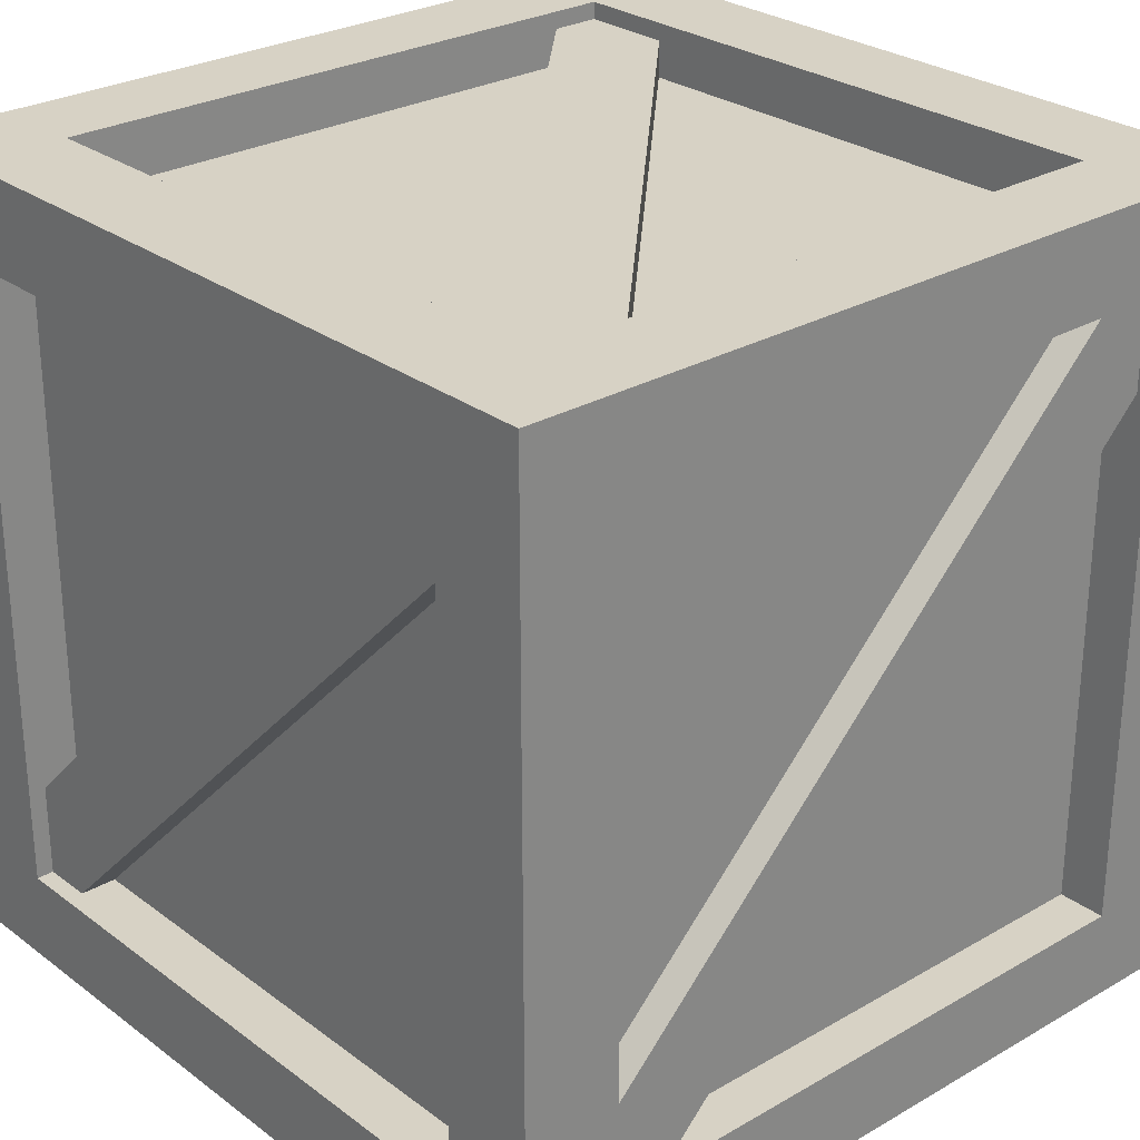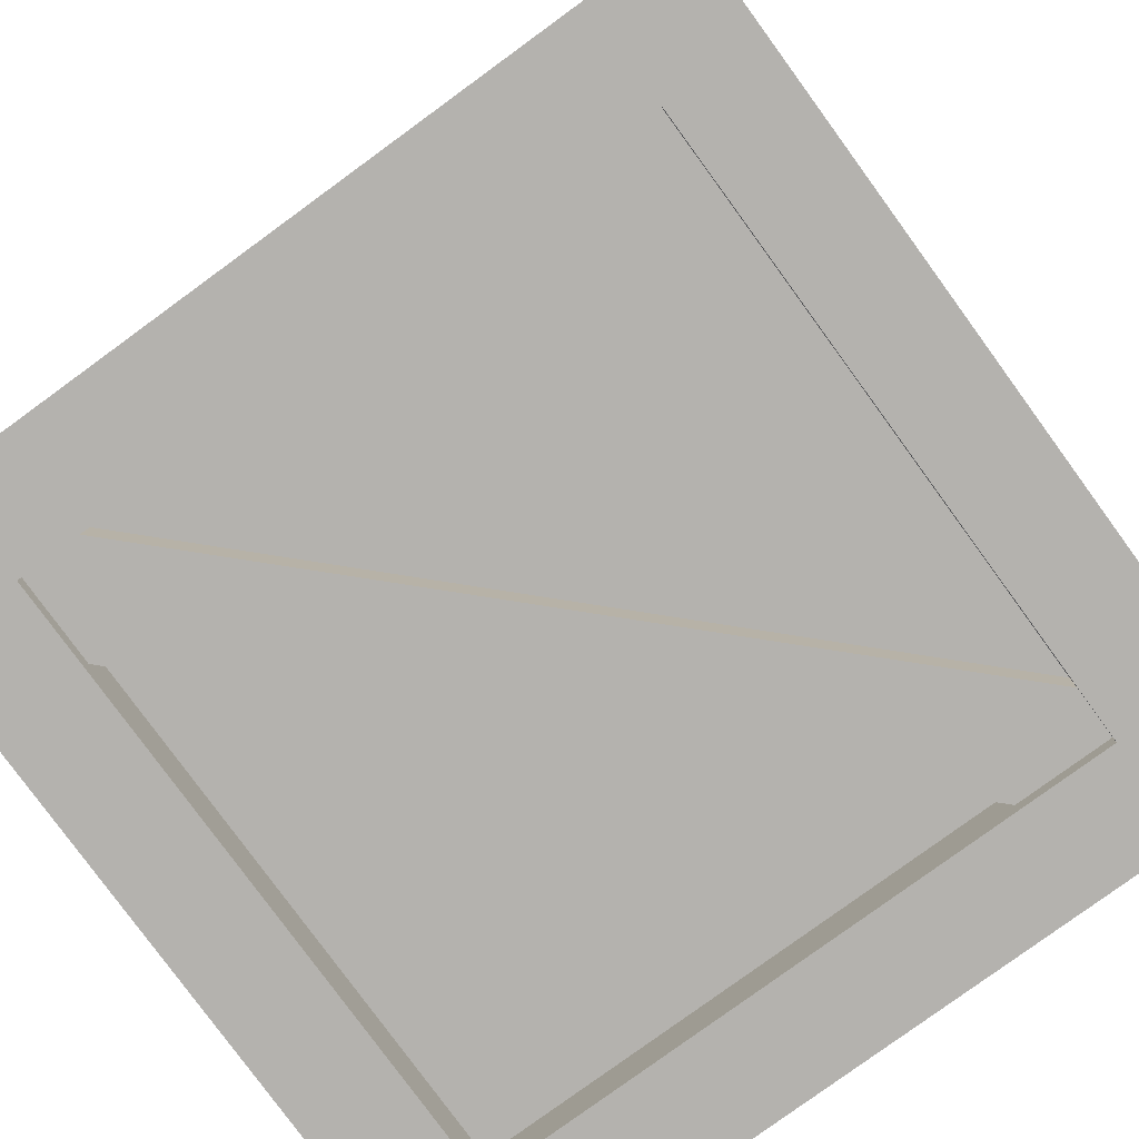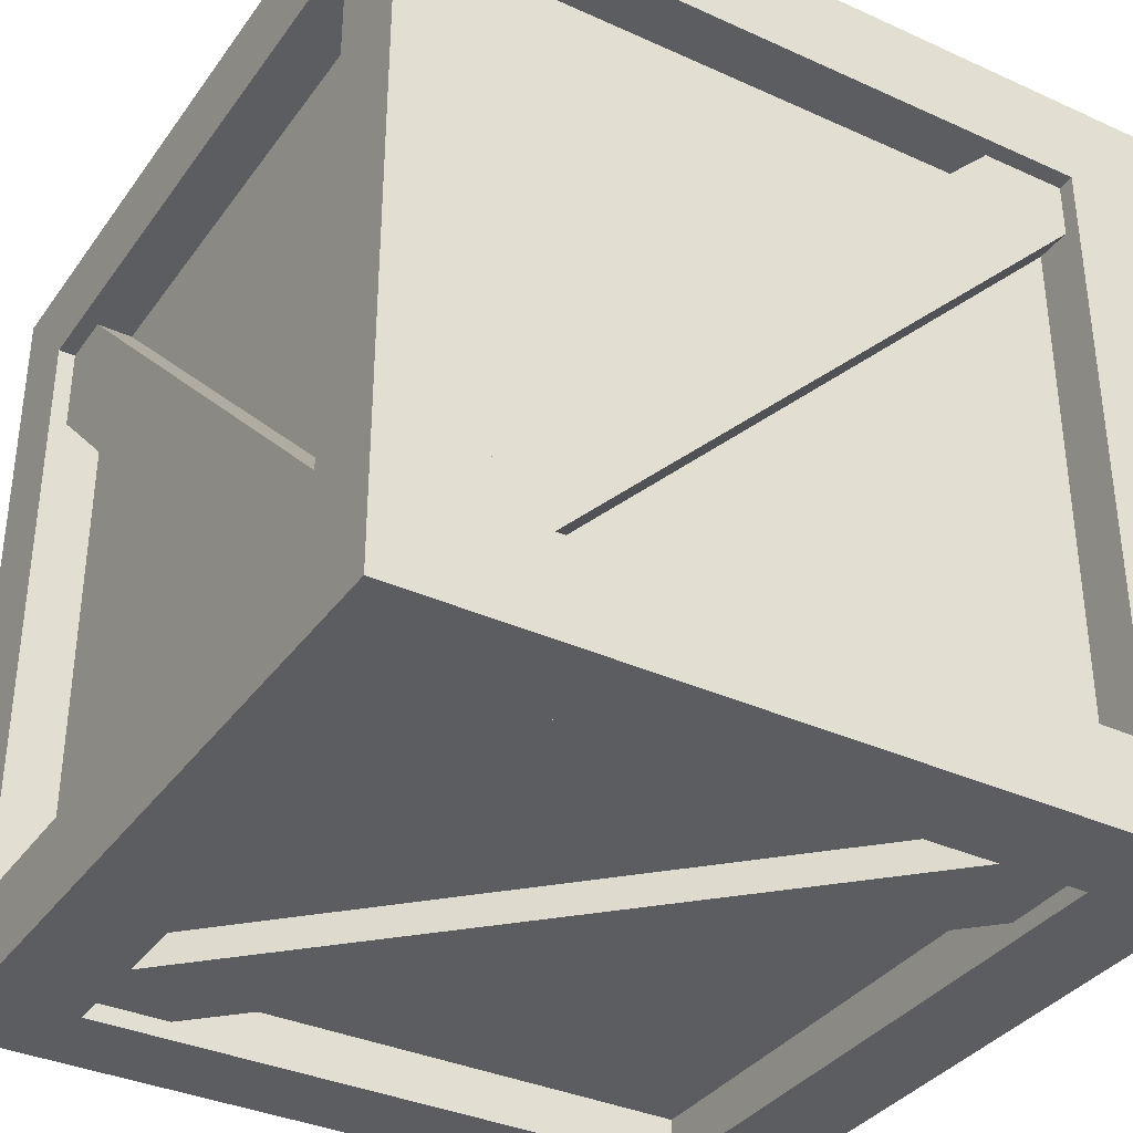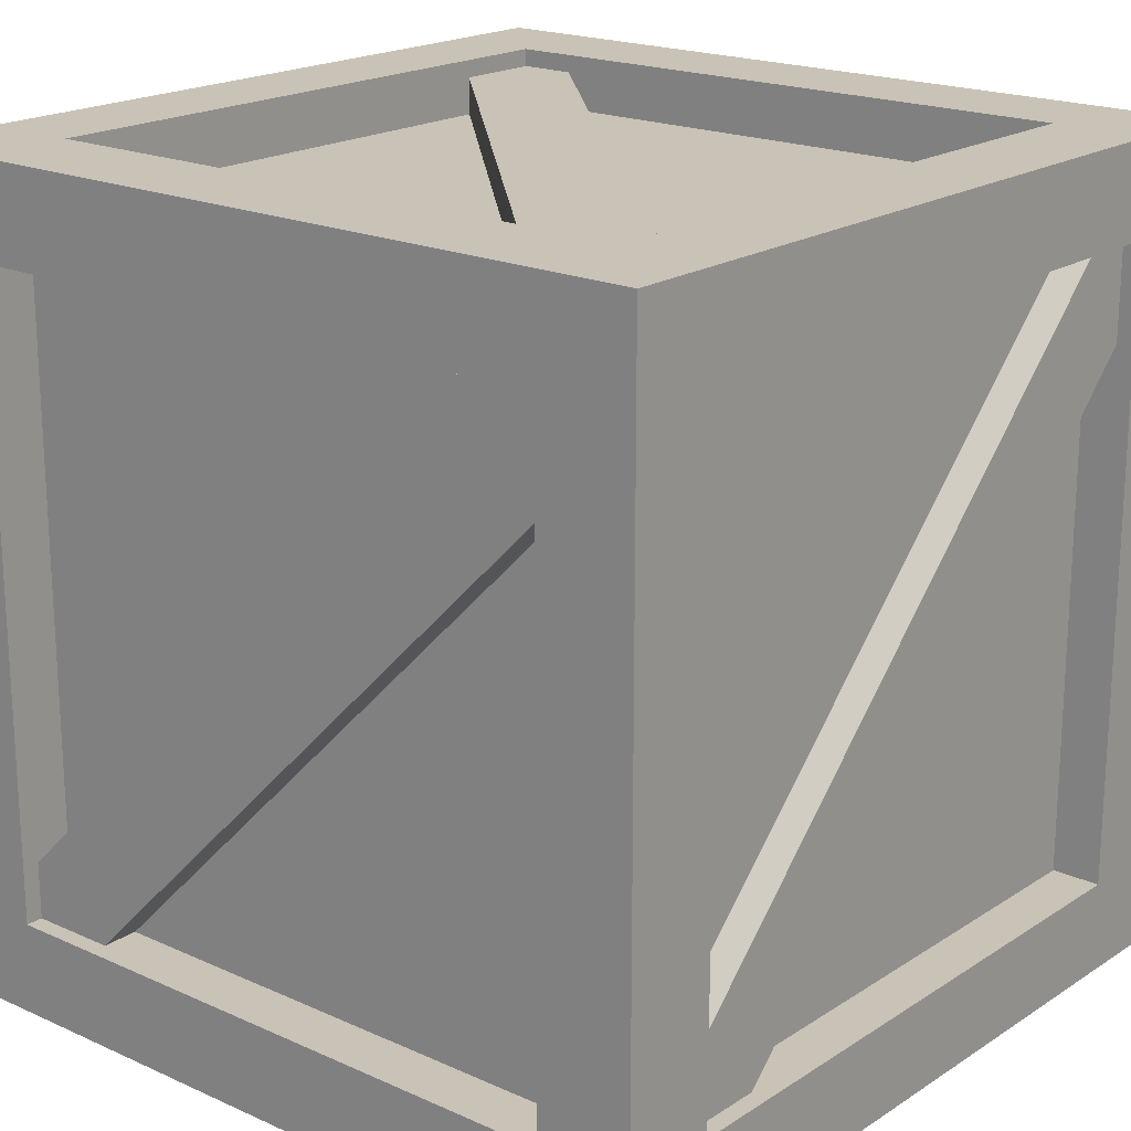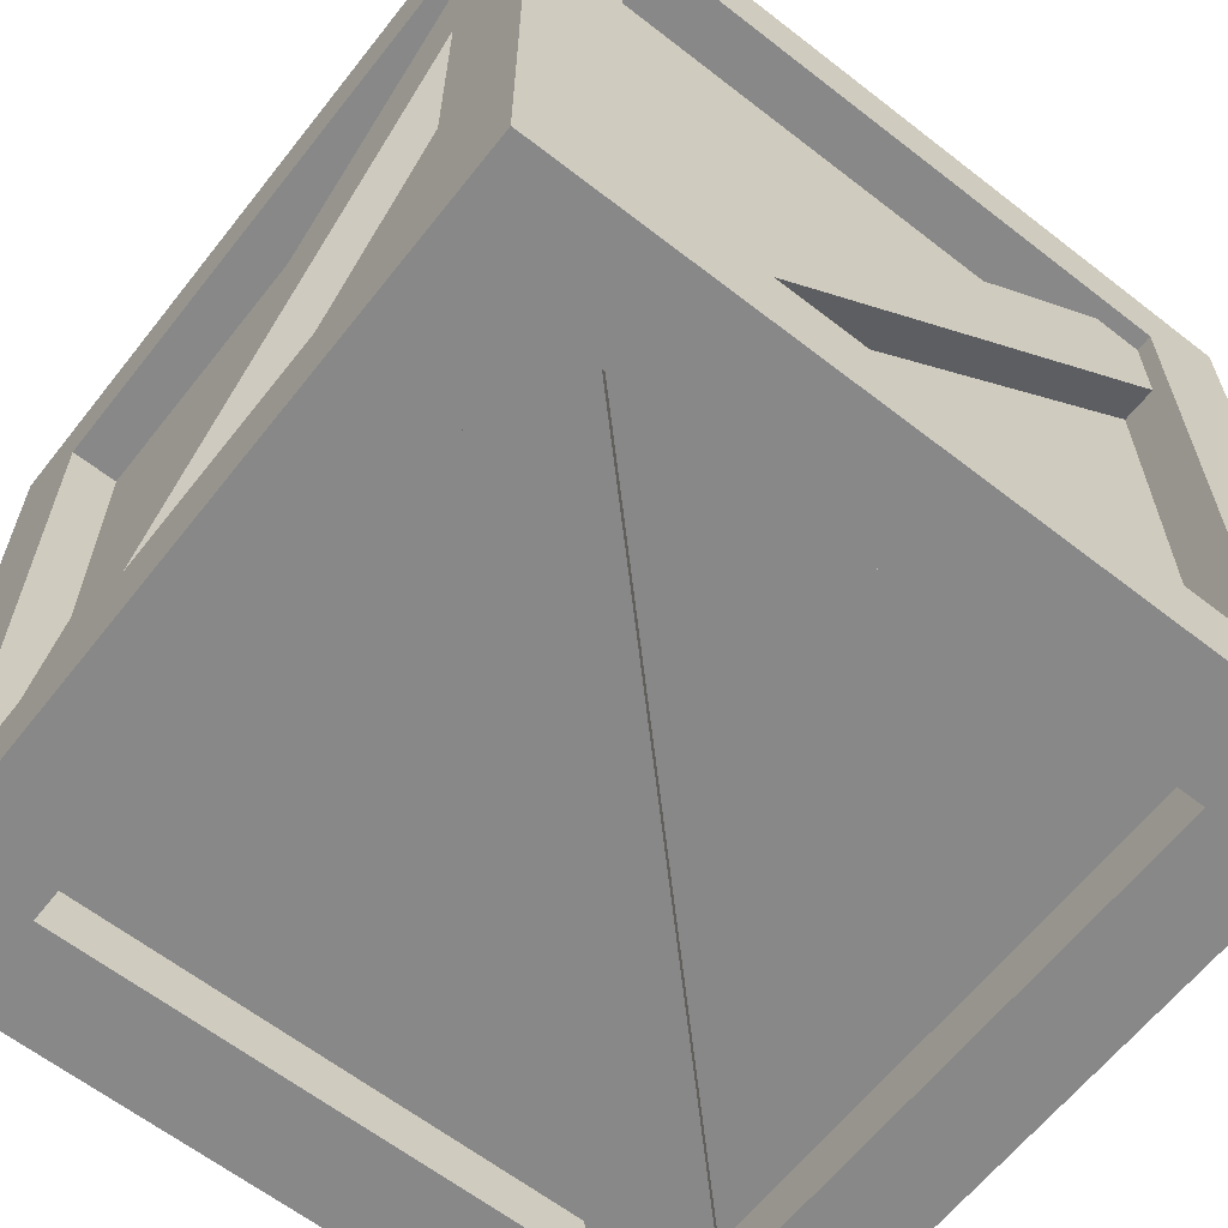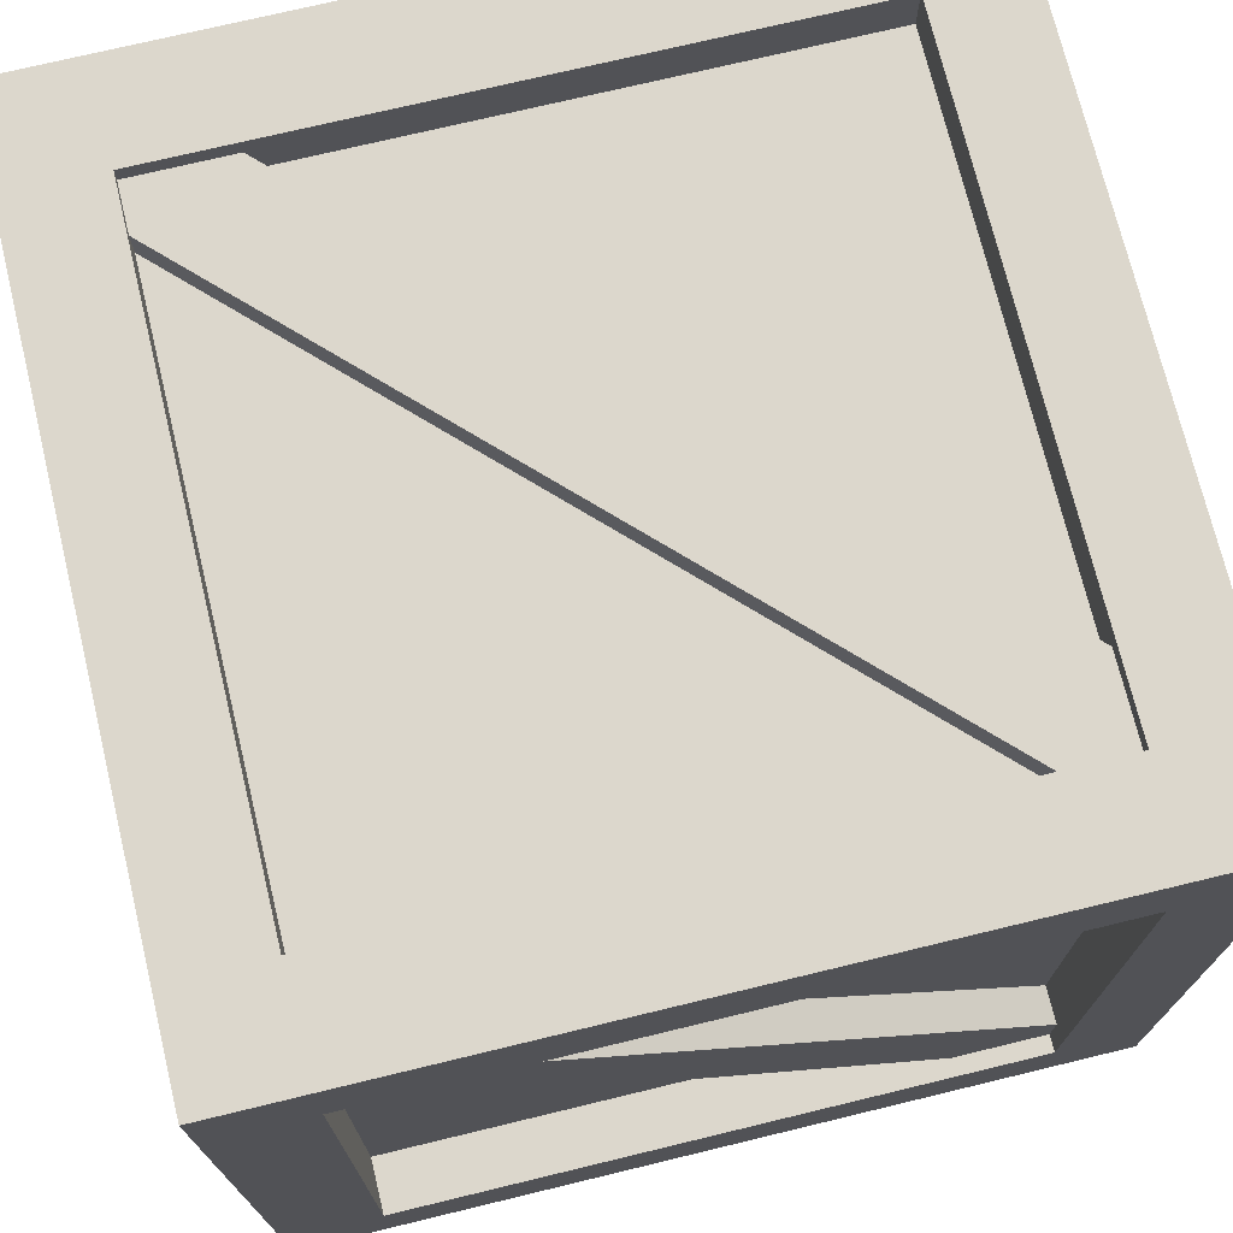
<metadata>
{"format":"obj","ext":"obj","renderer":"f3d","projection":"perspective","resolution":1024,"background":"white","views":[{"elev":27.4,"azim":138.5,"up":"+Z"},{"elev":-79.7,"azim":-53.9,"up":"+Z"},{"elev":-35.6,"azim":-30.9,"up":"+Y"},{"elev":19.4,"azim":-50.0,"up":"+Z"},{"elev":-62.8,"azim":-128.2,"up":"+Z"},{"elev":72.8,"azim":76.4,"up":"+Y"}]}
</metadata>
<code>
v 0.7438 0.05046 -0.5531
v 0.7438 1.328 0.7247
v 0.7438 1.466 0.5867
v 0.7438 0.1885 -0.6911
v 0.7438 0.1885 -0.6911
v 0.7438 1.466 0.5867
v 0.6185 1.466 0.5867
v 0.6185 0.1885 -0.6911
v 0.6185 0.05046 -0.5531
v 0.6185 1.328 0.7247
v 0.7438 1.328 0.7247
v 0.7438 0.05046 -0.5531
v -0.5873 0.1824 0.6729
v -0.5873 1.372 0.6729
v 0.5876 1.372 0.6729
v 0.5876 0.1824 0.6729
v -0.5879 1.46 0.6006
v -0.5879 1.46 -0.6005
v 0.5876 1.46 -0.6005
v 0.5876 1.46 0.6006
v -0.5873 1.372 -0.6728
v -0.5873 0.1824 -0.6728
v 0.5876 0.1824 -0.6728
v 0.5876 1.372 -0.6728
v -0.5879 0.0945 -0.6005
v -0.5879 0.0945 0.6006
v 0.5876 0.0945 0.6006
v 0.5876 0.0945 -0.6005
v 0.6734 0.1826 0.6004
v 0.6734 1.372 0.6004
v 0.6734 1.372 -0.6005
v 0.6734 0.1826 -0.6005
v -0.6733 0.1826 -0.6005
v -0.6733 1.372 -0.6005
v -0.6733 1.372 0.6004
v -0.6733 0.1826 0.6004
v -0.7772 0 0.7772
v -0.5873 0.1824 0.7772
v 0.5876 0.1824 0.7772
v 0.7772 0 0.7772
v 0.5876 1.372 0.7772
v 0.7772 1.554 0.7772
v -0.5873 1.372 0.7772
v -0.7772 1.554 0.7772
v -0.7772 1.554 -0.7772
v -0.5873 1.372 -0.7772
v 0.5876 1.372 -0.7772
v 0.7772 1.554 -0.7772
v 0.5876 0.1824 -0.7772
v 0.7772 0 -0.7772
v -0.5873 0.1824 -0.7772
v -0.7772 0 -0.7772
v -0.5873 0.1824 0.7772
v -0.5873 0.1824 0.6729
v 0.5876 0.1824 0.6729
v 0.5876 0.1824 0.7772
v 0.5876 0.1824 0.7772
v 0.5876 0.1824 0.6729
v 0.5876 1.372 0.6729
v 0.5876 1.372 0.7772
v 0.5876 1.372 0.7772
v 0.5876 1.372 0.6729
v -0.5873 1.372 0.6729
v -0.5873 1.372 0.7772
v -0.5873 1.372 0.7772
v -0.5873 1.372 0.6729
v -0.5873 0.1824 0.6729
v -0.5873 0.1824 0.7772
v -0.5873 1.372 -0.7772
v -0.5873 1.372 -0.6728
v 0.5876 1.372 -0.6728
v 0.5876 1.372 -0.7772
v 0.5876 1.372 -0.7772
v 0.5876 1.372 -0.6728
v 0.5876 0.1824 -0.6728
v 0.5876 0.1824 -0.7772
v 0.5876 0.1824 -0.7772
v 0.5876 0.1824 -0.6728
v -0.5873 0.1824 -0.6728
v -0.5873 0.1824 -0.7772
v -0.5873 0.1824 -0.7772
v -0.5873 0.1824 -0.6728
v -0.5873 1.372 -0.6728
v -0.5873 1.372 -0.7772
v 0.7772 0 0.7772
v 0.7772 0.1826 0.6004
v 0.7772 0.1826 -0.6005
v 0.7772 0 -0.7772
v 0.7772 1.372 -0.6005
v 0.7772 1.554 -0.7772
v 0.7772 1.372 0.6004
v 0.7772 1.554 0.7772
v -0.7772 0 -0.7772
v -0.7772 0.1826 -0.6005
v -0.7772 0.1826 0.6004
v -0.7772 0 0.7772
v -0.7772 1.372 0.6004
v -0.7772 1.554 0.7772
v -0.7772 1.372 -0.6005
v -0.7772 1.554 -0.7772
v 0.7772 0.1826 0.6004
v 0.6734 0.1826 0.6004
v 0.6734 0.1826 -0.6005
v 0.7772 0.1826 -0.6005
v 0.7772 0.1826 -0.6005
v 0.6734 0.1826 -0.6005
v 0.6734 1.372 -0.6005
v 0.7772 1.372 -0.6005
v 0.7772 1.372 -0.6005
v 0.6734 1.372 -0.6005
v 0.6734 1.372 0.6004
v 0.7772 1.372 0.6004
v 0.7772 1.372 0.6004
v 0.6734 1.372 0.6004
v 0.6734 0.1826 0.6004
v 0.7772 0.1826 0.6004
v -0.7772 0.1826 -0.6005
v -0.6733 0.1826 -0.6005
v -0.6733 0.1826 0.6004
v -0.7772 0.1826 0.6004
v -0.7772 0.1826 0.6004
v -0.6733 0.1826 0.6004
v -0.6733 1.372 0.6004
v -0.7772 1.372 0.6004
v -0.7772 1.372 0.6004
v -0.6733 1.372 0.6004
v -0.6733 1.372 -0.6005
v -0.7772 1.372 -0.6005
v -0.7772 1.372 -0.6005
v -0.6733 1.372 -0.6005
v -0.6733 0.1826 -0.6005
v -0.7772 0.1826 -0.6005
v -0.7772 1.554 0.7772
v -0.5879 1.554 0.6006
v 0.5876 1.554 0.6006
v 0.7772 1.554 0.7772
v 0.5876 1.554 -0.6005
v 0.7772 1.554 -0.7772
v -0.5879 1.554 -0.6005
v -0.7772 1.554 -0.7772
v -0.7772 0 -0.7772
v -0.5879 0 -0.6005
v 0.5876 0 -0.6005
v 0.7772 0 -0.7772
v 0.5876 0 0.6006
v 0.7772 0 0.7772
v -0.5879 0 0.6006
v -0.7772 0 0.7772
v -0.5879 1.554 0.6006
v -0.5879 1.46 0.6006
v 0.5876 1.46 0.6006
v 0.5876 1.554 0.6006
v 0.5876 1.554 0.6006
v 0.5876 1.46 0.6006
v 0.5876 1.46 -0.6005
v 0.5876 1.554 -0.6005
v 0.5876 1.554 -0.6005
v 0.5876 1.46 -0.6005
v -0.5879 1.46 -0.6005
v -0.5879 1.554 -0.6005
v -0.5879 1.554 -0.6005
v -0.5879 1.46 -0.6005
v -0.5879 1.46 0.6006
v -0.5879 1.554 0.6006
v -0.5879 0 -0.6005
v -0.5879 0.0945 -0.6005
v 0.5876 0.0945 -0.6005
v 0.5876 0 -0.6005
v 0.5876 0 -0.6005
v 0.5876 0.0945 -0.6005
v 0.5876 0.0945 0.6006
v 0.5876 0 0.6006
v 0.5876 0 0.6006
v 0.5876 0.0945 0.6006
v -0.5879 0.0945 0.6006
v -0.5879 0 0.6006
v -0.5879 0 0.6006
v -0.5879 0.0945 0.6006
v -0.5879 0.0945 -0.6005
v -0.5879 0 -0.6005
v -0.7438 0.05046 0.5531
v -0.7438 1.328 -0.7247
v -0.7438 1.466 -0.5867
v -0.7438 0.1885 0.6911
v -0.7438 0.1885 0.6911
v -0.7438 1.466 -0.5867
v -0.6185 1.466 -0.5867
v -0.6185 0.1885 0.6911
v -0.6185 0.05046 0.5531
v -0.6185 1.328 -0.7247
v -0.7438 1.328 -0.7247
v -0.7438 0.05046 0.5531
v -0.7267 0.224 0.7438
v 0.5511 1.502 0.7438
v 0.6891 1.364 0.7438
v -0.5887 0.08603 0.7438
v -0.5887 0.08603 0.7438
v 0.6891 1.364 0.7438
v 0.6891 1.364 0.6185
v -0.5887 0.08603 0.6185
v -0.7267 0.224 0.6185
v 0.5511 1.502 0.6185
v 0.5511 1.502 0.7438
v -0.7267 0.224 0.7438
v 0.7267 0.224 -0.7438
v -0.5511 1.502 -0.7438
v -0.6891 1.364 -0.7438
v 0.5887 0.08603 -0.7438
v 0.5887 0.08603 -0.7438
v -0.6891 1.364 -0.7438
v -0.6891 1.364 -0.6185
v 0.5887 0.08603 -0.6185
v 0.7267 0.224 -0.6185
v -0.5511 1.502 -0.6185
v -0.5511 1.502 -0.7438
v 0.7267 0.224 -0.7438
v -0.7267 1.521 0.5531
v 0.5511 1.521 -0.7247
v 0.6891 1.521 -0.5867
v -0.5887 1.521 0.6911
v -0.5887 1.521 0.6911
v 0.6891 1.521 -0.5867
v 0.6891 1.396 -0.5867
v -0.5887 1.396 0.6911
v -0.7267 1.396 0.5531
v 0.5511 1.396 -0.7247
v 0.5511 1.521 -0.7247
v -0.7267 1.521 0.5531
v 0.7267 0.03339 0.5531
v -0.5511 0.03339 -0.7247
v -0.6891 0.03339 -0.5867
v 0.5887 0.03339 0.6911
v 0.5887 0.03339 0.6911
v -0.6891 0.03339 -0.5867
v -0.6891 0.1587 -0.5867
v 0.5887 0.1587 0.6911
v 0.7267 0.1587 0.5531
v -0.5511 0.1587 -0.7247
v -0.5511 0.03339 -0.7247
v 0.7267 0.03339 0.5531
g crate_02_(9)_592_89
f 1 3 2
f 1 4 3
f 5 7 6
f 5 8 7
f 9 11 10
f 9 12 11
f 13 15 14
f 13 16 15
f 17 19 18
f 17 20 19
f 21 23 22
f 21 24 23
f 25 27 26
f 25 28 27
f 29 31 30
f 29 32 31
f 33 35 34
f 33 36 35
f 37 39 38
f 37 40 39
f 40 41 39
f 40 42 41
f 42 43 41
f 42 44 43
f 44 38 43
f 44 37 38
f 45 47 46
f 45 48 47
f 48 49 47
f 48 50 49
f 50 51 49
f 50 52 51
f 52 46 51
f 52 45 46
f 53 55 54
f 53 56 55
f 57 59 58
f 57 60 59
f 61 63 62
f 61 64 63
f 65 67 66
f 65 68 67
f 69 71 70
f 69 72 71
f 73 75 74
f 73 76 75
f 77 79 78
f 77 80 79
f 81 83 82
f 81 84 83
f 85 87 86
f 85 88 87
f 88 89 87
f 88 90 89
f 90 91 89
f 90 92 91
f 92 86 91
f 92 85 86
f 93 95 94
f 93 96 95
f 96 97 95
f 96 98 97
f 98 99 97
f 98 100 99
f 100 94 99
f 100 93 94
f 101 103 102
f 101 104 103
f 105 107 106
f 105 108 107
f 109 111 110
f 109 112 111
f 113 115 114
f 113 116 115
f 117 119 118
f 117 120 119
f 121 123 122
f 121 124 123
f 125 127 126
f 125 128 127
f 129 131 130
f 129 132 131
f 133 135 134
f 133 136 135
f 136 137 135
f 136 138 137
f 138 139 137
f 138 140 139
f 140 134 139
f 140 133 134
f 141 143 142
f 141 144 143
f 144 145 143
f 144 146 145
f 146 147 145
f 146 148 147
f 148 142 147
f 148 141 142
f 149 151 150
f 149 152 151
f 153 155 154
f 153 156 155
f 157 159 158
f 157 160 159
f 161 163 162
f 161 164 163
f 165 167 166
f 165 168 167
f 169 171 170
f 169 172 171
f 173 175 174
f 173 176 175
f 177 179 178
f 177 180 179
f 181 183 182
f 181 184 183
f 185 187 186
f 185 188 187
f 189 191 190
f 189 192 191
f 193 195 194
f 193 196 195
f 197 199 198
f 197 200 199
f 201 203 202
f 201 204 203
f 205 207 206
f 205 208 207
f 209 211 210
f 209 212 211
f 213 215 214
f 213 216 215
f 217 219 218
f 217 220 219
f 221 223 222
f 221 224 223
f 225 227 226
f 225 228 227
f 229 231 230
f 229 232 231
f 233 235 234
f 233 236 235
f 237 239 238
f 237 240 239

</code>
